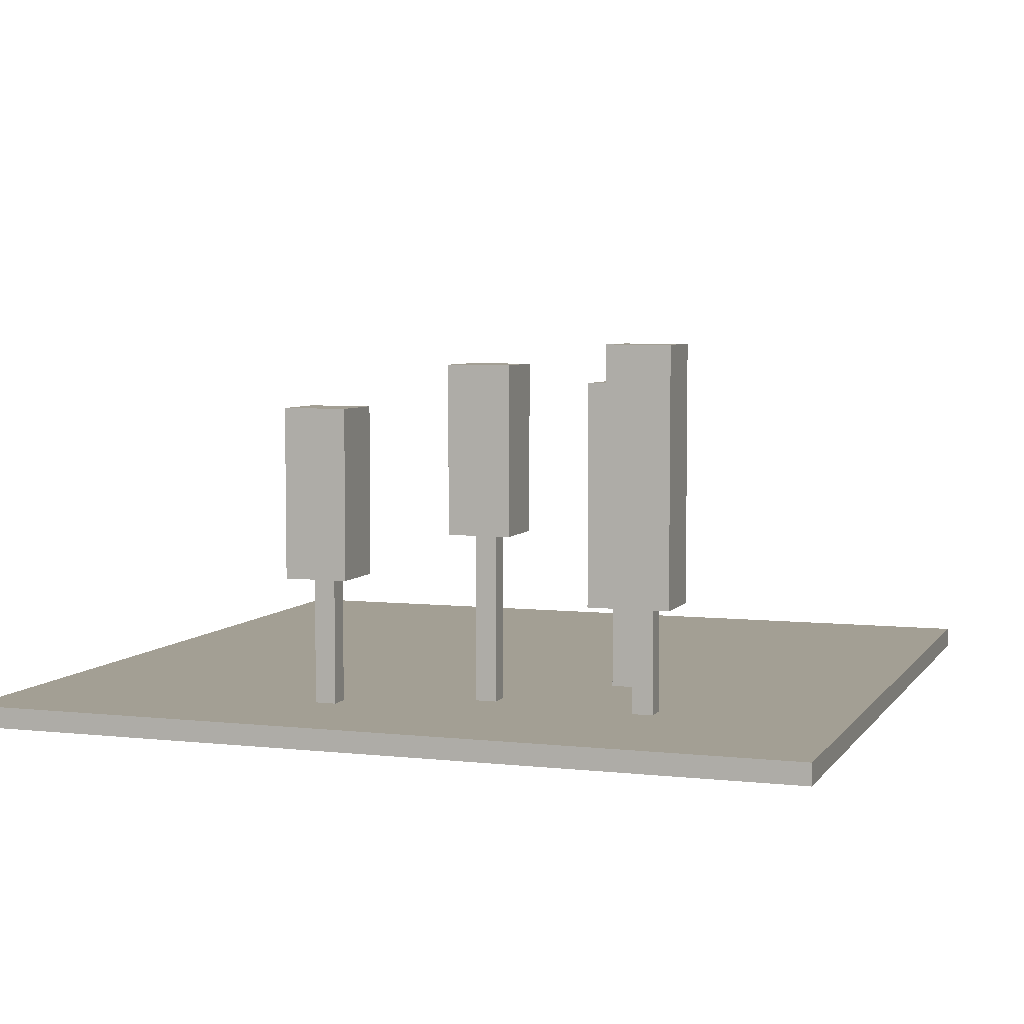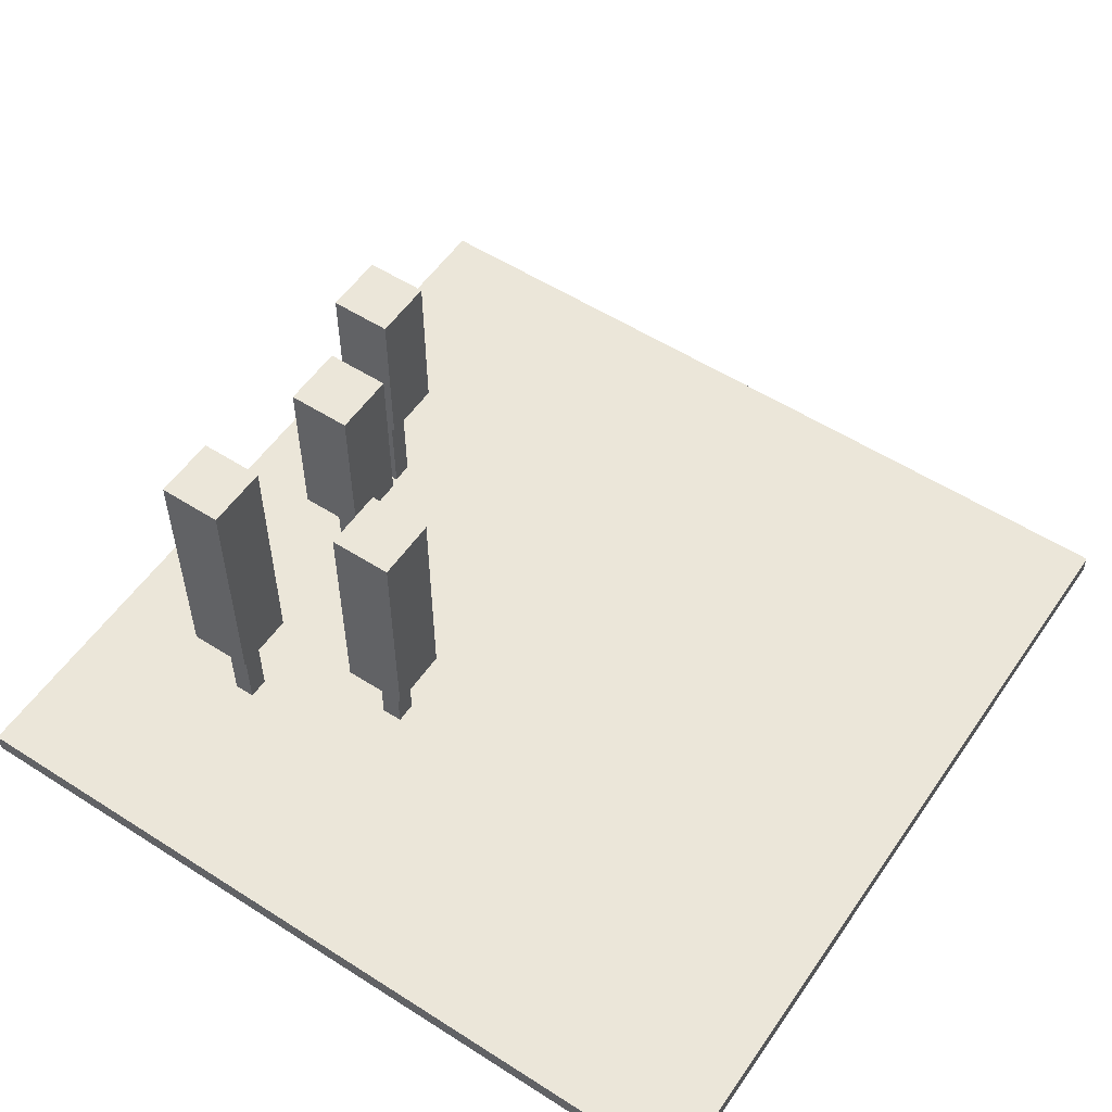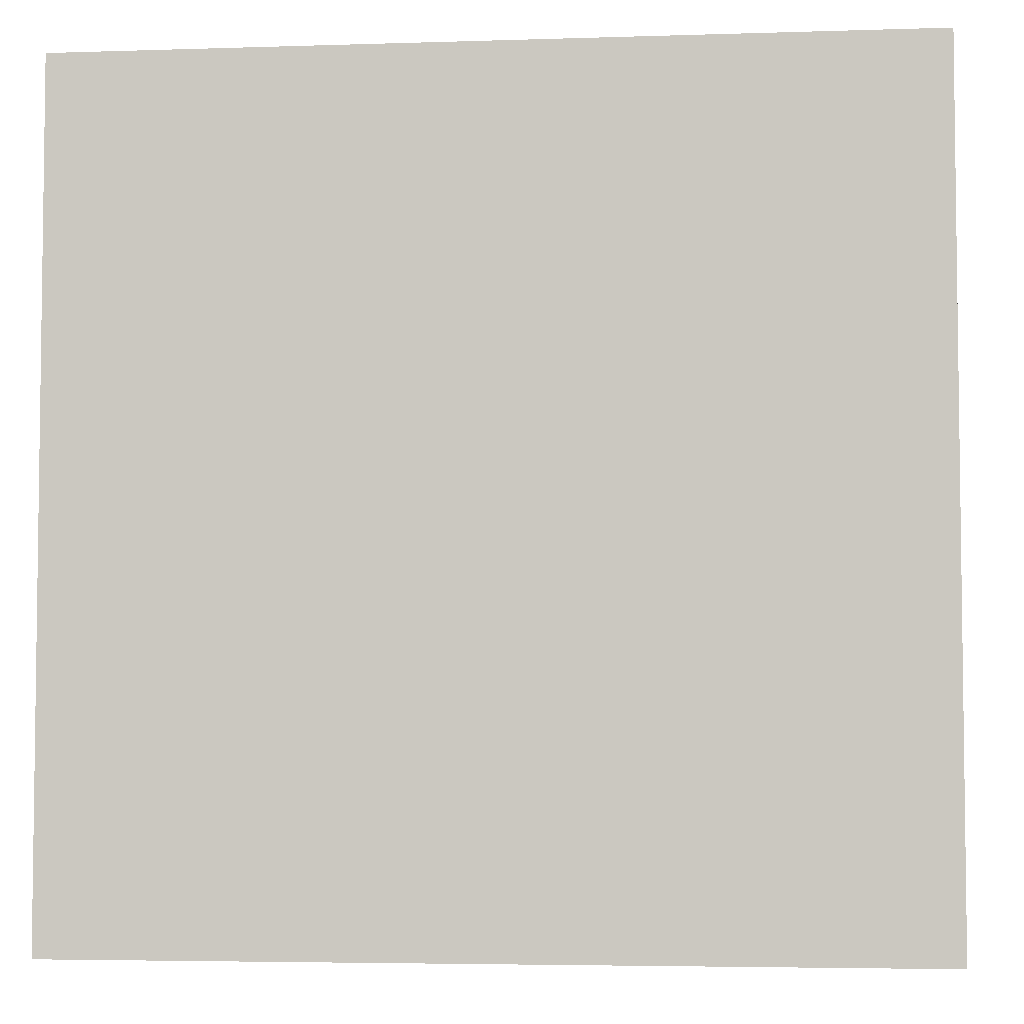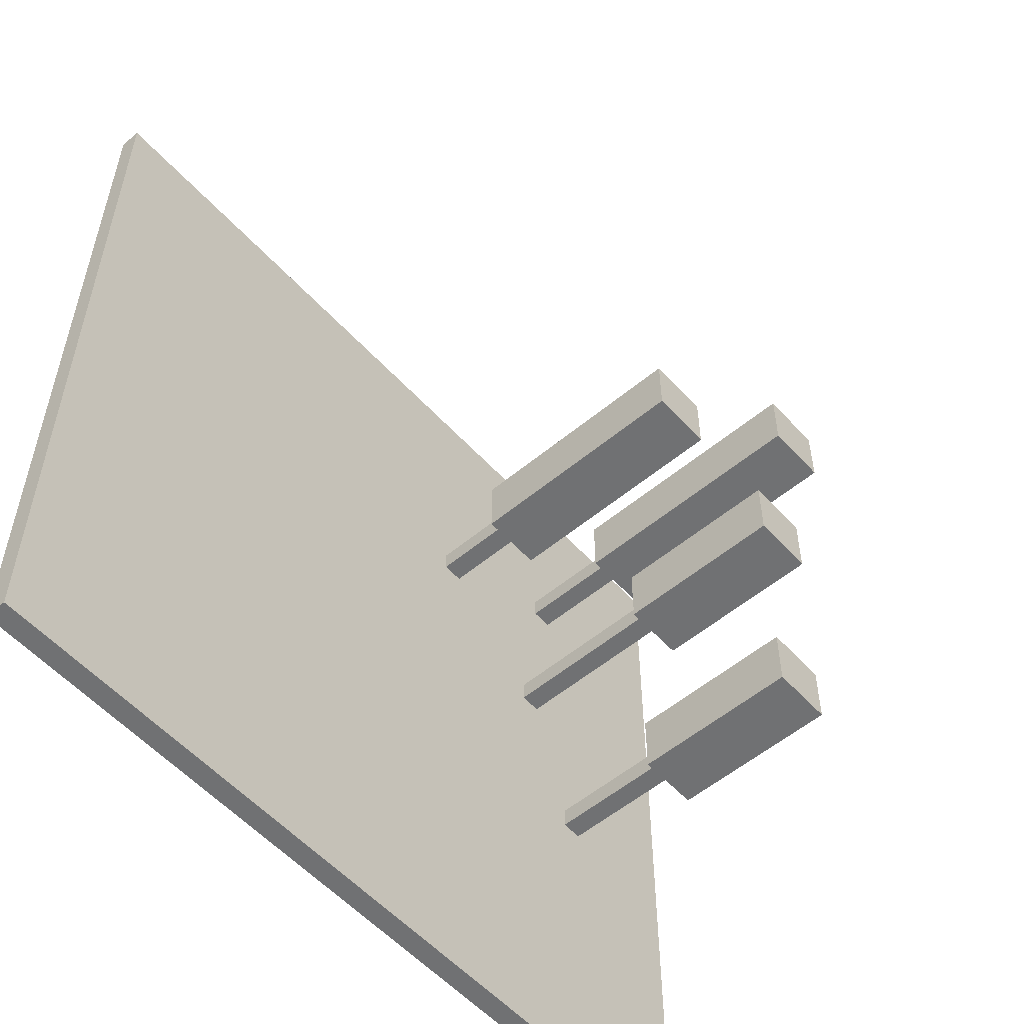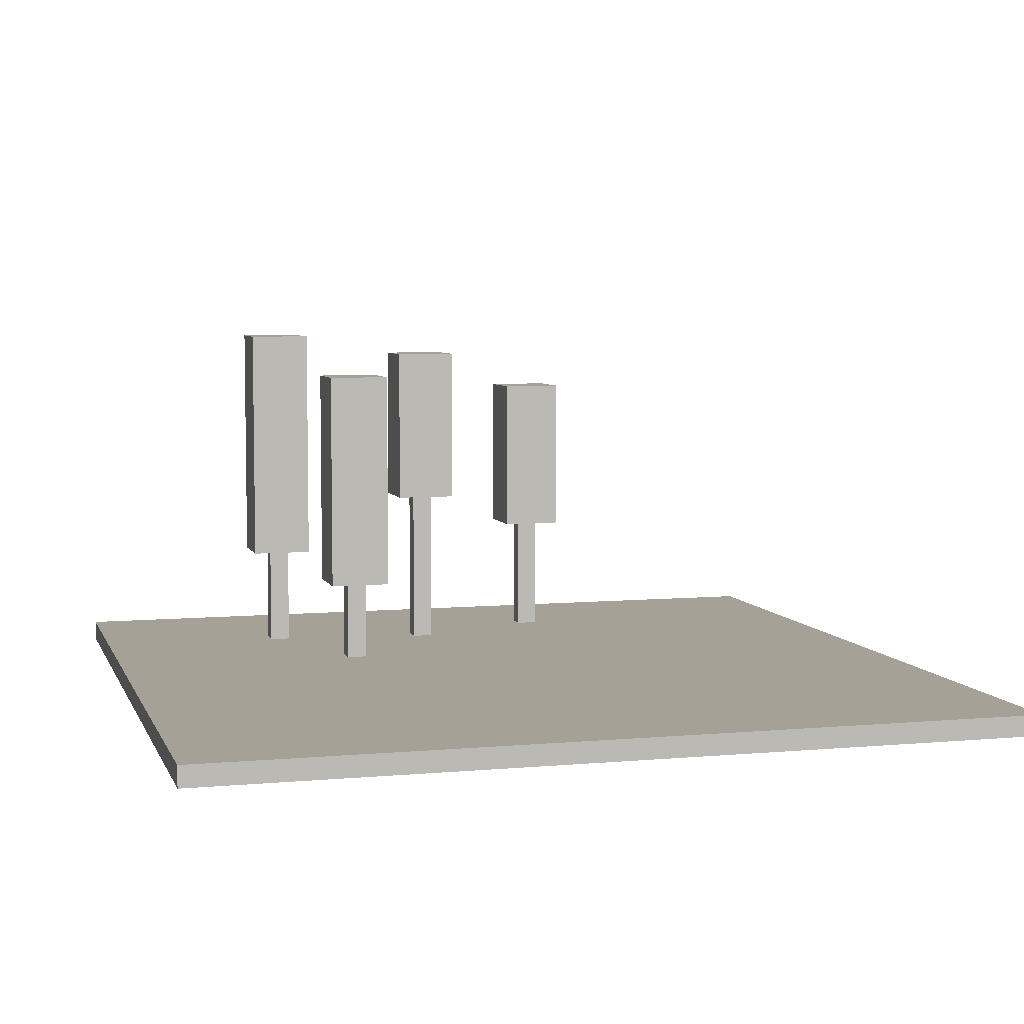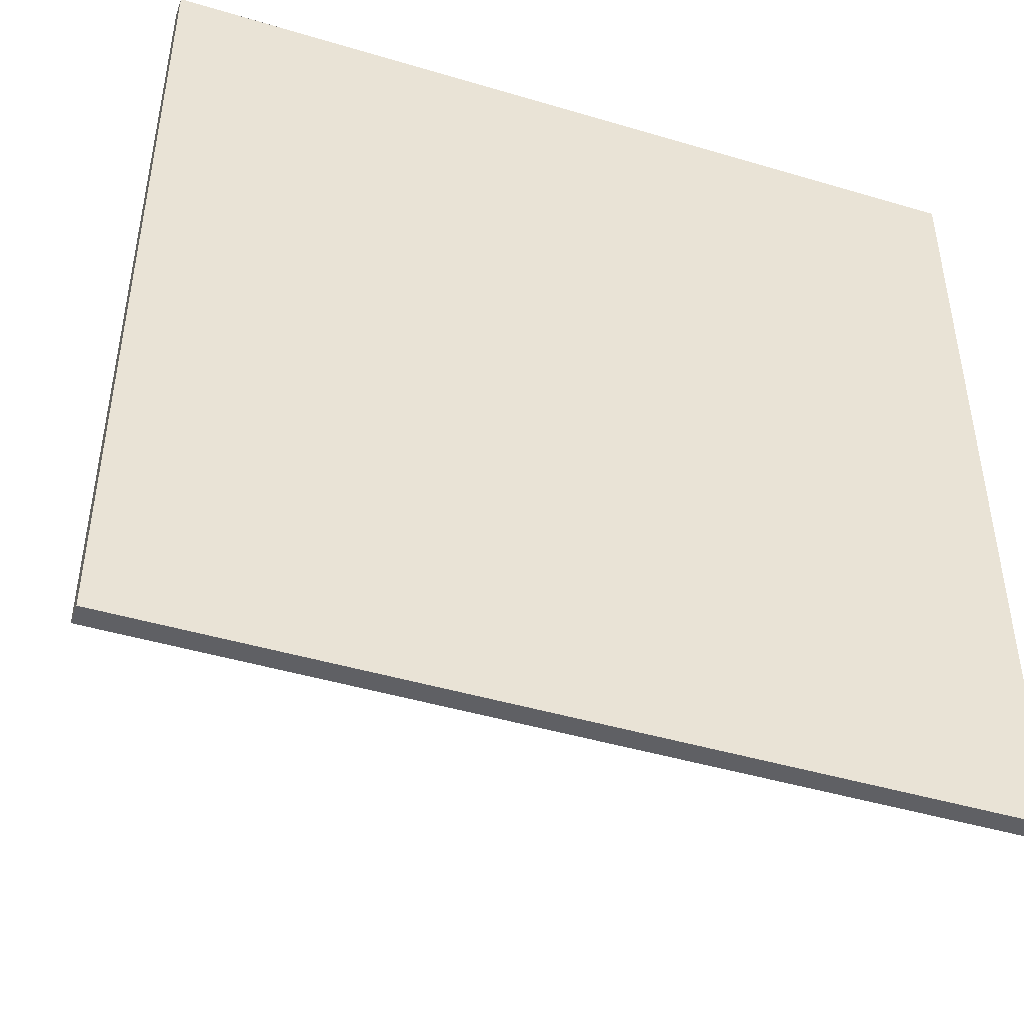
<metadata>
{"format":"obj","ext":"obj","renderer":"f3d","projection":"perspective","resolution":1024,"background":"white","views":[{"elev":5.3,"azim":-70.9,"up":"+Y"},{"elev":55.1,"azim":34.0,"up":"+Y"},{"elev":-4.6,"azim":5.9,"up":"+Z"},{"elev":-55.2,"azim":131.3,"up":"+Z"},{"elev":6.0,"azim":74.5,"up":"+Y"},{"elev":-45.2,"azim":-19.0,"up":"+Z"}]}
</metadata>
<code>
o
v -25.5 0 19.3
v -25.5 0 15.3
v -25.5 0.1 19.3
v -25.5 0.1 15.3
v -25 0.7 17
v -25 0.7 16.7
v -25 1.5 17
v -25 1.5 16.7
v -24.9 0.1 16.9
v -24.9 0.1 16.8
v -24.9 0.7 16.9
v -24.9 0.7 16.8
v -24.8 0.6 18.5
v -24.8 0.6 18.2
v -24.8 1.8 18.5
v -24.8 1.8 18.2
v -24.7 0.1 18.4
v -24.7 0.1 18.3
v -24.7 0.6 18.4
v -24.7 0.6 18.3
v -24.7 0.9 17.7
v -24.7 0.9 17.4
v -24.7 1.7 17.7
v -24.7 1.7 17.4
v -24.6 0.1 17.6
v -24.6 0.1 17.5
v -24.6 0.9 17.6
v -24.6 0.9 17.5
v -24.1 0.5 18.2
v -24.1 0.5 17.9
v -24.1 1.6 18.2
v -24.1 1.6 17.9
v -24 0.1 18.1
v -24 0.1 18
v -24 0.5 18.1
v -24 0.5 18
v -24.8 0.1 16.9
v -24.8 0.1 16.8
v -24.8 0.7 16.9
v -24.8 0.7 16.8
v -24.7 0.7 17
v -24.7 0.7 16.7
v -24.7 1.5 17
v -24.7 1.5 16.7
v -24.6 0.1 18.4
v -24.6 0.1 18.3
v -24.6 0.6 18.4
v -24.6 0.6 18.3
v -24.5 0.1 17.6
v -24.5 0.1 17.5
v -24.5 0.6 18.5
v -24.5 0.6 18.2
v -24.5 0.9 17.6
v -24.5 0.9 17.5
v -24.5 1.8 18.5
v -24.5 1.8 18.2
v -24.4 0.9 17.7
v -24.4 0.9 17.4
v -24.4 1.7 17.7
v -24.4 1.7 17.4
v -23.9 0.1 18.1
v -23.9 0.1 18
v -23.9 0.5 18.1
v -23.9 0.5 18
v -23.8 0.5 18.2
v -23.8 0.5 17.9
v -23.8 1.6 18.2
v -23.8 1.6 17.9
v -21.5 0 19.3
v -21.5 0 15.3
v -21.5 0.1 19.3
v -21.5 0.1 15.3
v -25.5 0 19.3
v -25.5 0.1 19.3
v -21.5 0 19.3
v -21.5 0.1 19.3
v -24.8 0.6 18.5
v -24.8 1.8 18.5
v -24.5 0.6 18.5
v -24.5 1.8 18.5
v -24.7 0.1 18.4
v -24.7 0.6 18.4
v -24.6 0.1 18.4
v -24.6 0.6 18.4
v -24.1 0.5 18.2
v -24.1 1.6 18.2
v -23.8 0.5 18.2
v -23.8 1.6 18.2
v -24 0.1 18.1
v -24 0.5 18.1
v -23.9 0.1 18.1
v -23.9 0.5 18.1
v -24.7 0.9 17.7
v -24.7 1.7 17.7
v -24.4 0.9 17.7
v -24.4 1.7 17.7
v -24.6 0.1 17.6
v -24.6 0.9 17.6
v -24.5 0.1 17.6
v -24.5 0.9 17.6
v -25 0.7 17
v -25 1.5 17
v -24.7 0.7 17
v -24.7 1.5 17
v -24.9 0.1 16.9
v -24.9 0.7 16.9
v -24.8 0.1 16.9
v -24.8 0.7 16.9
v -24.7 0.1 18.3
v -24.7 0.6 18.3
v -24.6 0.1 18.3
v -24.6 0.6 18.3
v -24.8 0.6 18.2
v -24.8 1.8 18.2
v -24.5 0.6 18.2
v -24.5 1.8 18.2
v -24 0.1 18
v -24 0.5 18
v -23.9 0.1 18
v -23.9 0.5 18
v -24.1 0.5 17.9
v -24.1 1.6 17.9
v -23.8 0.5 17.9
v -23.8 1.6 17.9
v -24.6 0.1 17.5
v -24.6 0.9 17.5
v -24.5 0.1 17.5
v -24.5 0.9 17.5
v -24.7 0.9 17.4
v -24.7 1.7 17.4
v -24.4 0.9 17.4
v -24.4 1.7 17.4
v -24.9 0.1 16.8
v -24.9 0.7 16.8
v -24.8 0.1 16.8
v -24.8 0.7 16.8
v -25 0.7 16.7
v -25 1.5 16.7
v -24.7 0.7 16.7
v -24.7 1.5 16.7
v -25.5 0 15.3
v -25.5 0.1 15.3
v -21.5 0 15.3
v -21.5 0.1 15.3
v -25.5 0 19.3
v -21.5 0 19.3
v -25.5 0 15.3
v -21.5 0 15.3
v -24.1 0.5 18.2
v -23.8 0.5 18.2
v -24 0.5 18.1
v -23.9 0.5 18.1
v -24 0.5 18
v -23.9 0.5 18
v -24.1 0.5 17.9
v -23.8 0.5 17.9
v -24.8 0.6 18.5
v -24.5 0.6 18.5
v -24.7 0.6 18.4
v -24.6 0.6 18.4
v -24.7 0.6 18.3
v -24.6 0.6 18.3
v -24.8 0.6 18.2
v -24.5 0.6 18.2
v -25 0.7 17
v -24.7 0.7 17
v -24.9 0.7 16.9
v -24.8 0.7 16.9
v -24.9 0.7 16.8
v -24.8 0.7 16.8
v -25 0.7 16.7
v -24.7 0.7 16.7
v -24.7 0.9 17.7
v -24.4 0.9 17.7
v -24.6 0.9 17.6
v -24.5 0.9 17.6
v -24.6 0.9 17.5
v -24.5 0.9 17.5
v -24.7 0.9 17.4
v -24.4 0.9 17.4
v -25.5 0.1 19.3
v -21.5 0.1 19.3
v -24.7 0.1 18.4
v -24.6 0.1 18.4
v -24.7 0.1 18.3
v -24.6 0.1 18.3
v -24 0.1 18.1
v -23.9 0.1 18.1
v -24 0.1 18
v -23.9 0.1 18
v -24.6 0.1 17.6
v -24.5 0.1 17.6
v -24.6 0.1 17.5
v -24.5 0.1 17.5
v -24.9 0.1 16.9
v -24.8 0.1 16.9
v -24.9 0.1 16.8
v -24.8 0.1 16.8
v -25.5 0.1 15.3
v -21.5 0.1 15.3
v -25 1.5 17
v -24.7 1.5 17
v -25 1.5 16.7
v -24.7 1.5 16.7
v -24.1 1.6 18.2
v -23.8 1.6 18.2
v -24.1 1.6 17.9
v -23.8 1.6 17.9
v -24.7 1.7 17.7
v -24.4 1.7 17.7
v -24.7 1.7 17.4
v -24.4 1.7 17.4
v -24.8 1.8 18.5
v -24.5 1.8 18.5
v -24.8 1.8 18.2
v -24.5 1.8 18.2
f 3 2 1
f 4 2 3
f 7 6 5
f 8 6 7
f 11 10 9
f 12 10 11
f 15 14 13
f 16 14 15
f 19 18 17
f 20 18 19
f 23 22 21
f 24 22 23
f 27 26 25
f 28 26 27
f 31 30 29
f 32 30 31
f 35 34 33
f 36 34 35
f 37 38 39
f 39 38 40
f 41 42 43
f 43 42 44
f 45 46 47
f 47 46 48
f 49 50 53
f 53 50 54
f 51 52 55
f 55 52 56
f 57 58 59
f 59 58 60
f 61 62 63
f 63 62 64
f 65 66 67
f 67 66 68
f 69 70 71
f 71 70 72
f 75 74 73
f 76 74 75
f 79 78 77
f 80 78 79
f 83 82 81
f 84 82 83
f 87 86 85
f 88 86 87
f 91 90 89
f 92 90 91
f 95 94 93
f 96 94 95
f 99 98 97
f 100 98 99
f 103 102 101
f 104 102 103
f 107 106 105
f 108 106 107
f 109 110 111
f 111 110 112
f 113 114 115
f 115 114 116
f 117 118 119
f 119 118 120
f 121 122 123
f 123 122 124
f 125 126 127
f 127 126 128
f 129 130 131
f 131 130 132
f 133 134 135
f 135 134 136
f 137 138 139
f 139 138 140
f 141 142 143
f 143 142 144
f 147 146 145
f 148 146 147
f 151 150 149
f 152 150 151
f 153 151 149
f 154 150 152
f 155 153 149
f 155 154 153
f 156 150 154
f 156 154 155
f 159 158 157
f 160 158 159
f 161 159 157
f 162 158 160
f 163 161 157
f 163 162 161
f 164 158 162
f 164 162 163
f 167 166 165
f 168 166 167
f 169 167 165
f 170 166 168
f 171 169 165
f 171 170 169
f 172 166 170
f 172 170 171
f 175 174 173
f 176 174 175
f 177 175 173
f 178 174 176
f 179 177 173
f 179 178 177
f 180 174 178
f 180 178 179
f 181 182 183
f 183 182 184
f 181 183 185
f 184 182 186
f 186 182 187
f 185 186 187
f 187 182 188
f 185 187 189
f 188 182 190
f 185 189 191
f 189 190 191
f 191 190 192
f 185 191 193
f 192 190 194
f 181 185 195
f 193 194 195
f 185 193 195
f 195 194 196
f 181 195 197
f 196 194 198
f 181 197 199
f 197 198 199
f 194 190 200
f 199 198 200
f 190 182 200
f 198 194 200
f 201 202 203
f 203 202 204
f 205 206 207
f 207 206 208
f 209 210 211
f 211 210 212
f 213 214 215
f 215 214 216

</code>
